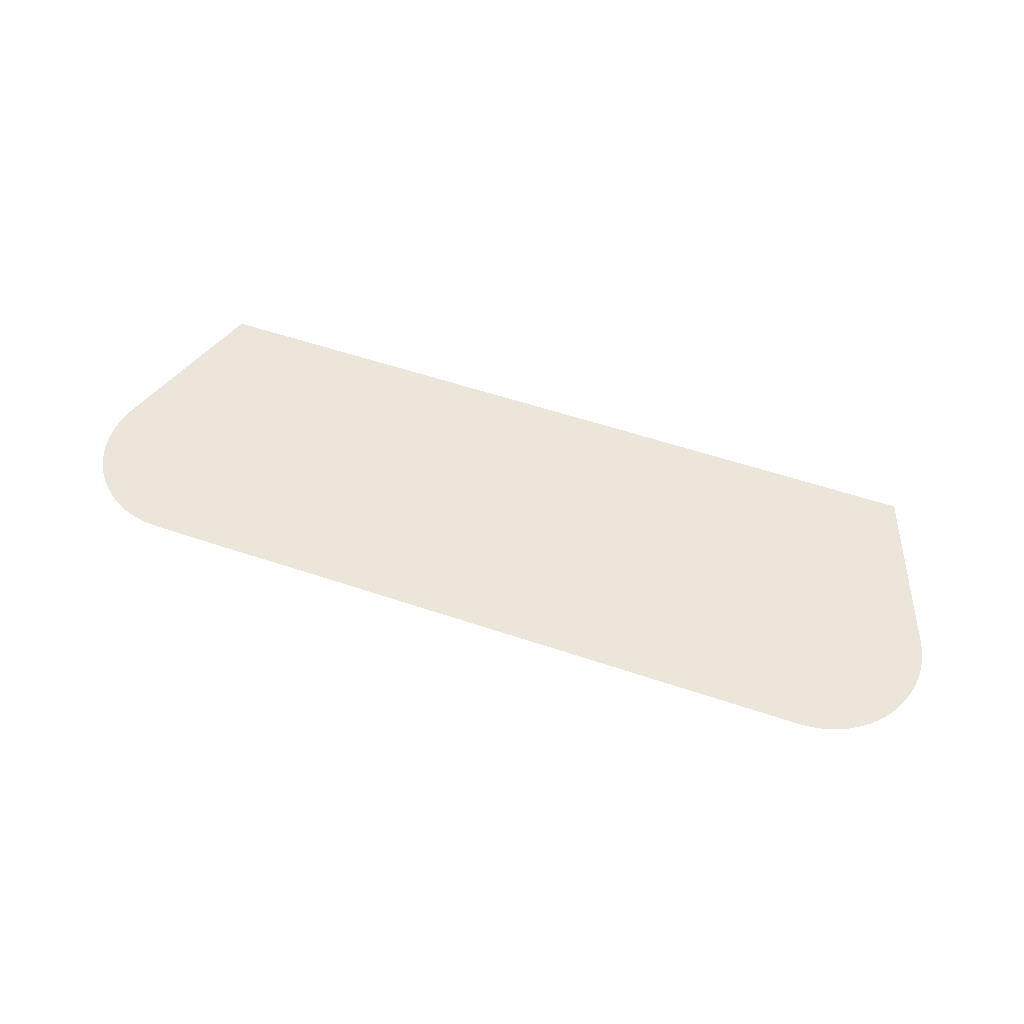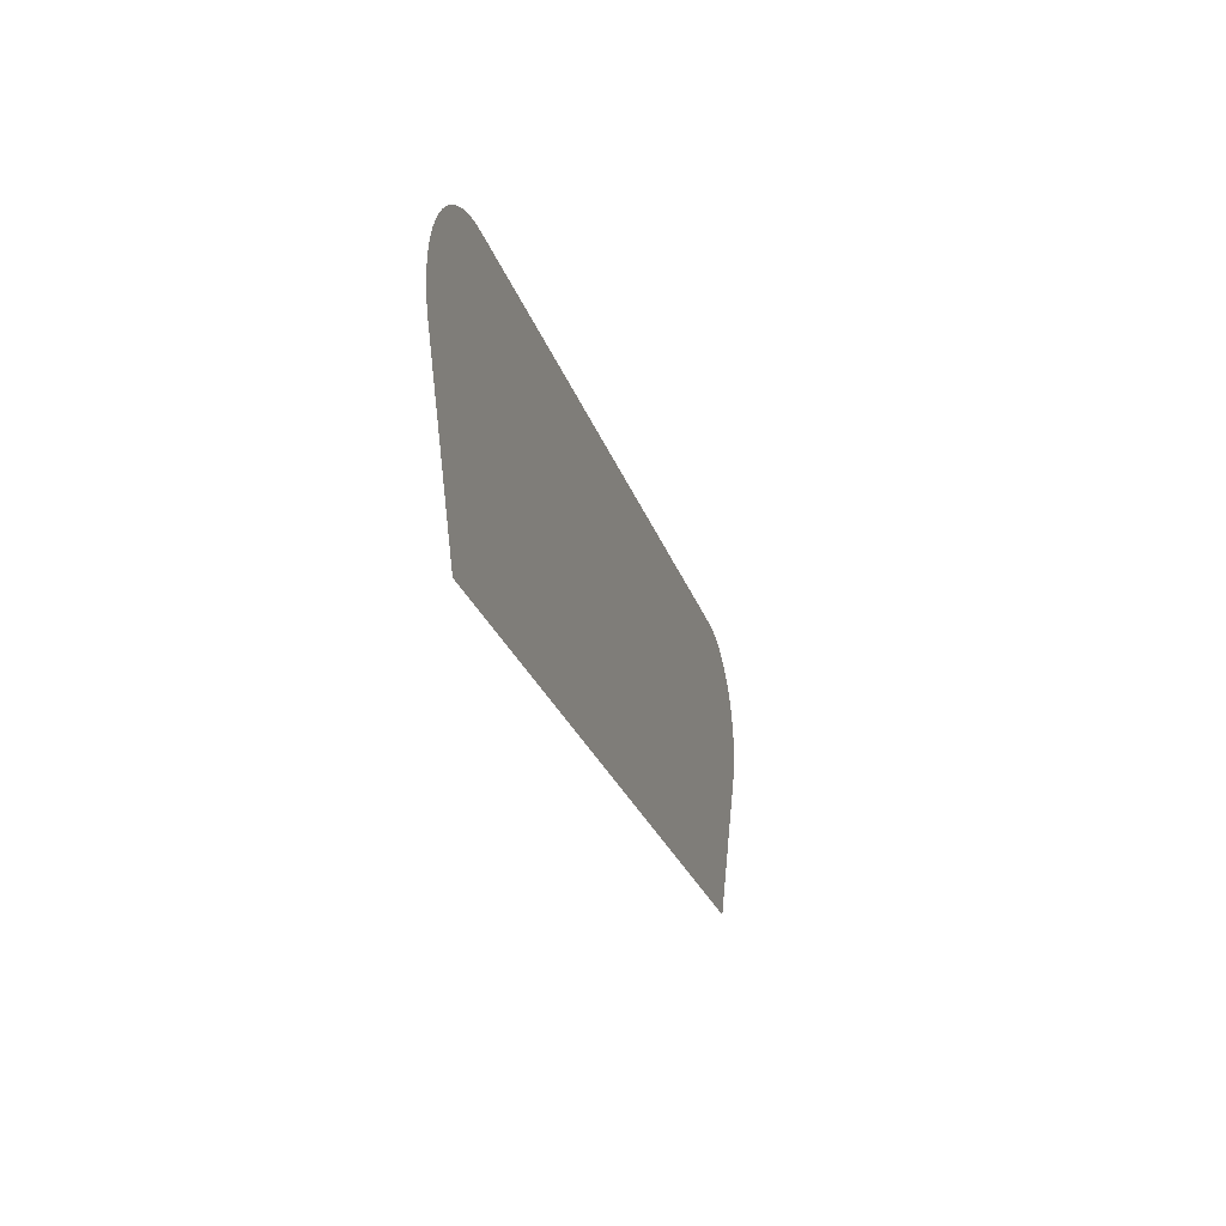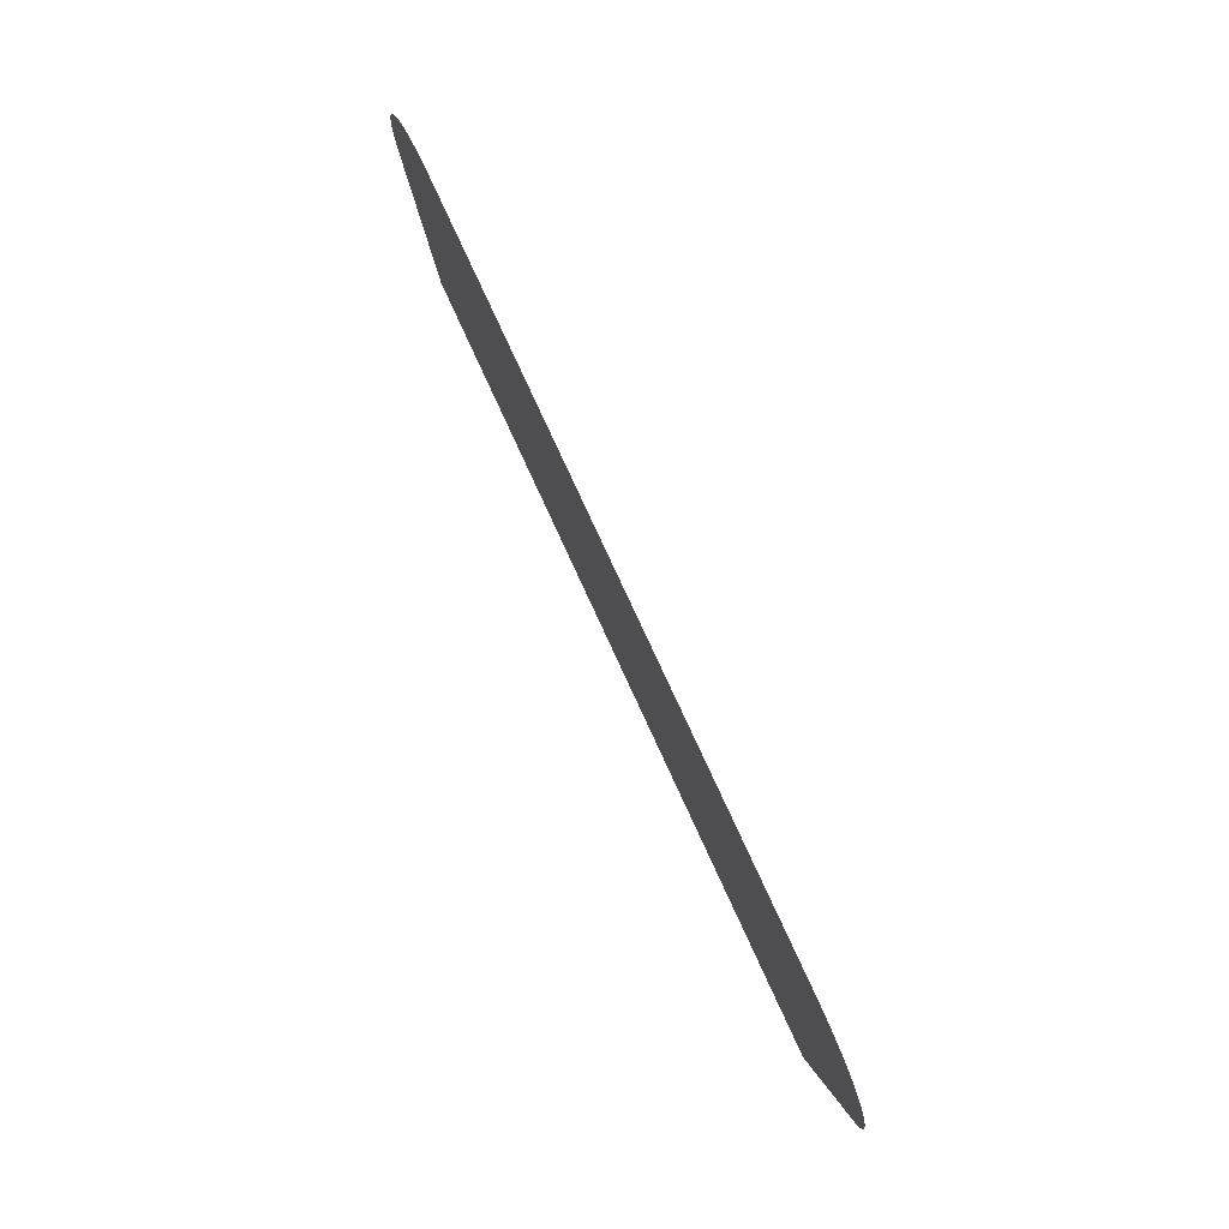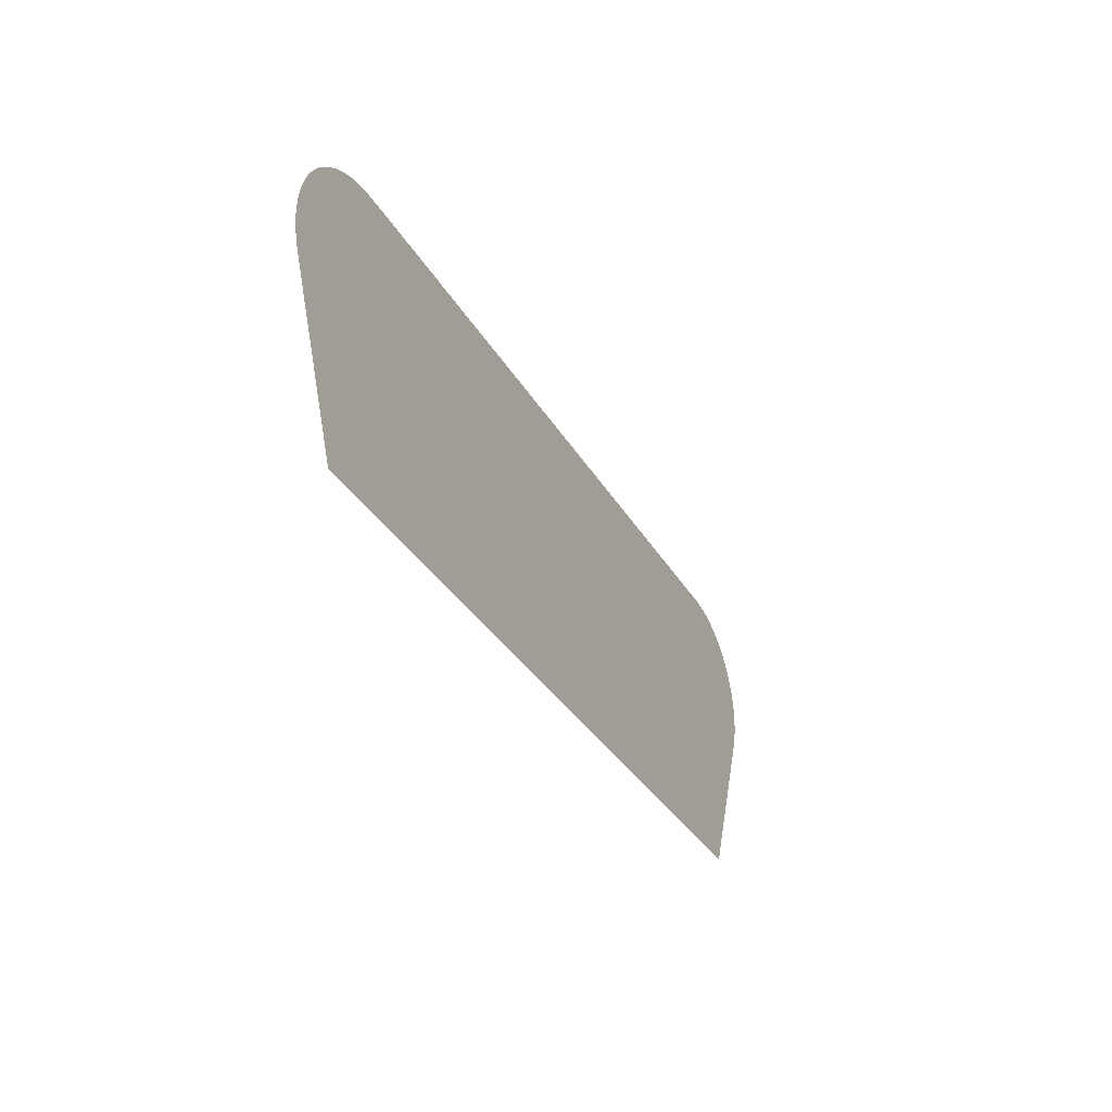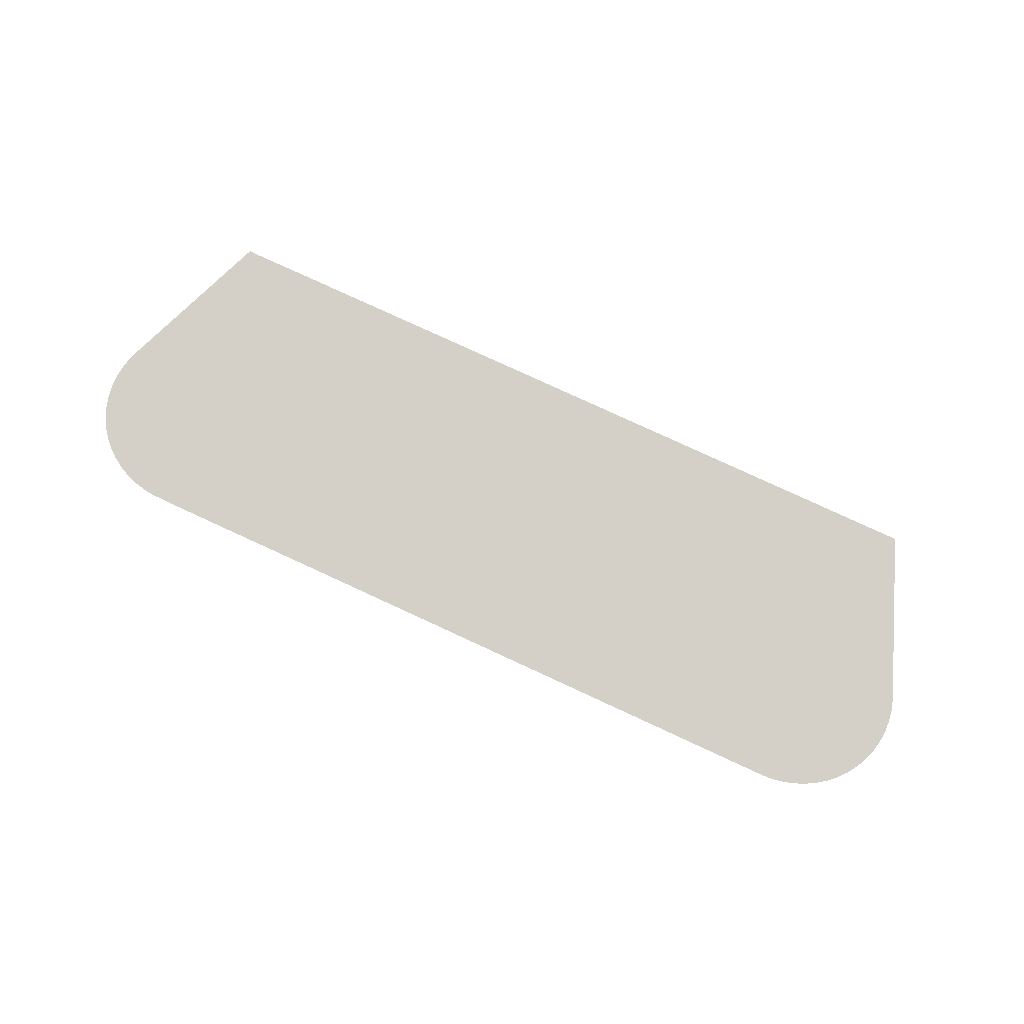
<metadata>
{"format":"obj","ext":"obj","renderer":"f3d","projection":"perspective","resolution":1024,"background":"white","views":[{"elev":55.5,"azim":-160.4,"up":"+Z"},{"elev":-24.6,"azim":-74.4,"up":"+Y"},{"elev":76.1,"azim":-114.5,"up":"+Y"},{"elev":-32.3,"azim":115.4,"up":"+Y"},{"elev":79.9,"azim":-155.3,"up":"+Z"}]}
</metadata>
<code>
v -39.88 22.18 33.98
v -39.92 21.99 33.98
v -39.98 21.81 33.98
v -40.97 19.34 33.98
v -53.32 19.34 33.98
v -54.33 21.89 33.98
v -54.39 22.07 33.98
v -54.42 22.26 33.98
v -54.42 22.26 33.98
v -54.42 22.45 33.98
v -54.42 22.45 33.98
v -54.41 22.64 33.98
v -54.41 22.64 33.98
v -54.41 22.64 33.98
v -54.37 22.82 33.98
v -54.31 23 33.98
v -54.22 23.17 33.98
v -54.12 23.32 33.98
v -54 23.47 33.98
v -53.86 23.6 33.98
v -53.71 23.71 33.98
v -53.55 23.8 33.98
v -53.37 23.88 33.98
v -53.19 23.93 33.98
v -53 23.96 33.98
v -52.81 23.98 33.98
v -43.46 23.98 33.98
v -43.36 23.98 33.98
v -41.79 23.98 33.98
v -41.78 23.98 33.98
v -41.4 23.97 33.98
v -41.21 23.95 33.98
v -41.02 23.91 33.98
v -40.84 23.85 33.98
v -40.67 23.76 33.98
v -40.51 23.66 33.98
v -40.36 23.54 33.98
v -40.23 23.41 33.98
v -40.12 23.26 33.98
v -40.03 23.1 33.98
v -39.95 22.93 33.98
v -39.9 22.75 33.98
v -39.9 22.75 33.98
v -39.87 22.56 33.98
v -39.87 22.56 33.98
v -39.86 22.38 33.98
v -39.86 22.37 33.98
v -39.88 22.19 33.98
v -39.88 22.18 33.98
f 2 48 3
f 15 14 20
f 48 37 3
f 12 14 13
f 9 8 10
f 6 8 7
f 10 8 14
f 11 14 12
f 11 10 14
f 16 15 19
f 17 19 18
f 17 16 19
f 19 15 20
f 20 14 8
f 6 20 8
f 6 21 20
f 6 22 21
f 6 23 22
f 6 24 23
f 6 25 24
f 6 26 25
f 6 5 26
f 26 5 27
f 27 5 4
f 28 27 4
f 3 28 4
f 3 29 28
f 3 30 29
f 3 31 30
f 3 32 31
f 3 33 32
f 3 34 33
f 3 35 34
f 3 36 35
f 3 37 36
f 1 48 2
f 41 40 38
f 38 40 39
f 37 41 38
f 37 42 41
f 37 48 42
f 42 44 43
f 42 46 44
f 44 46 45
f 42 48 46
f 46 48 47
f 1 49 48

</code>
